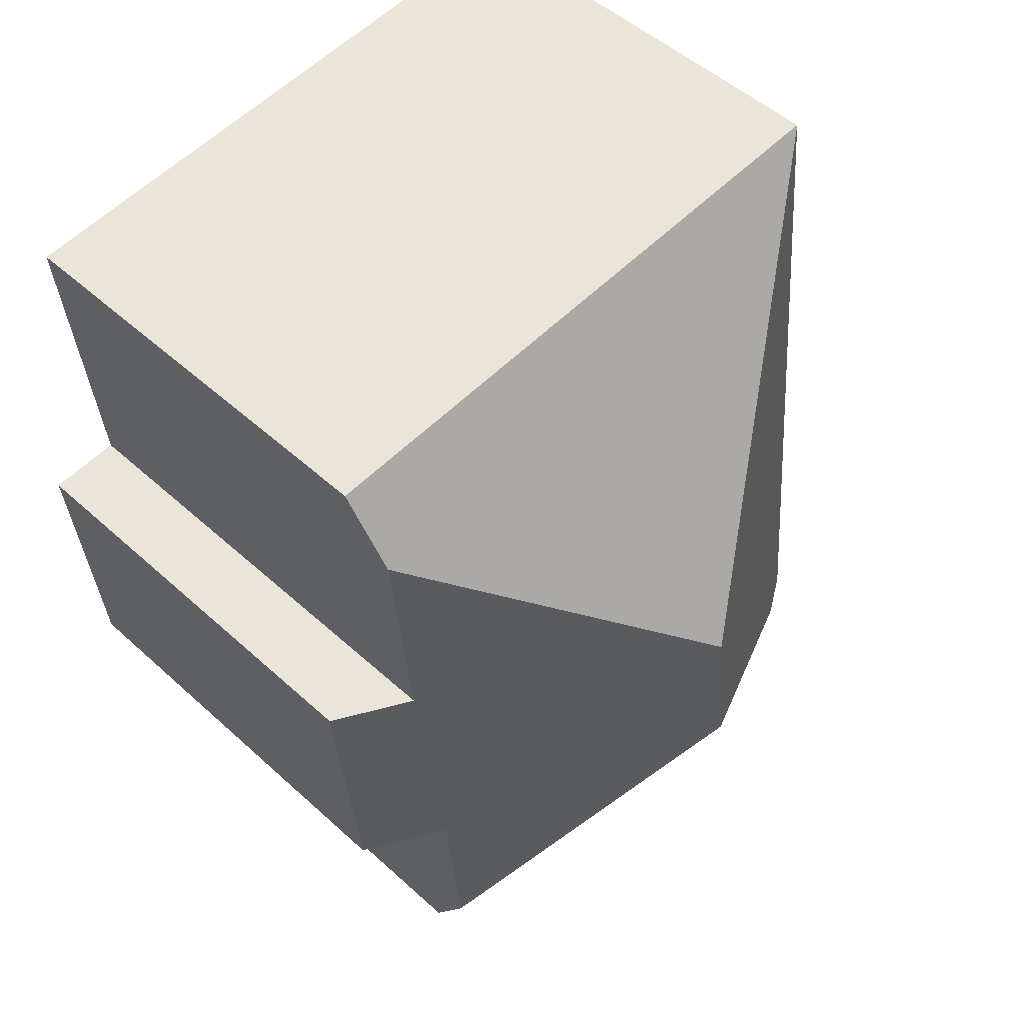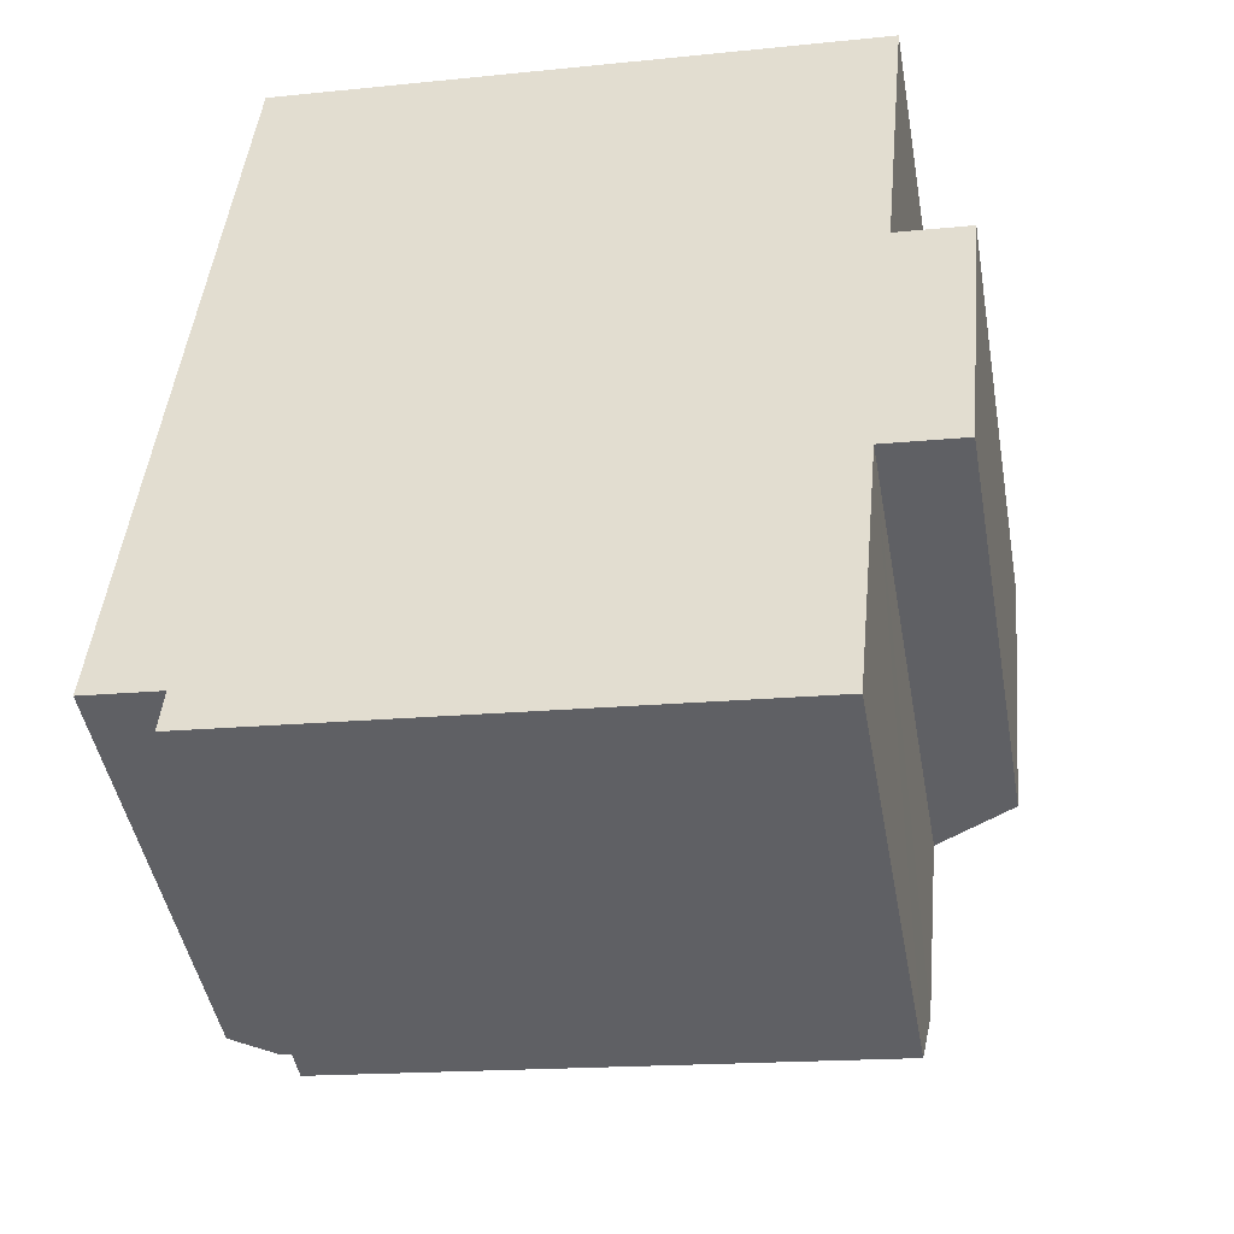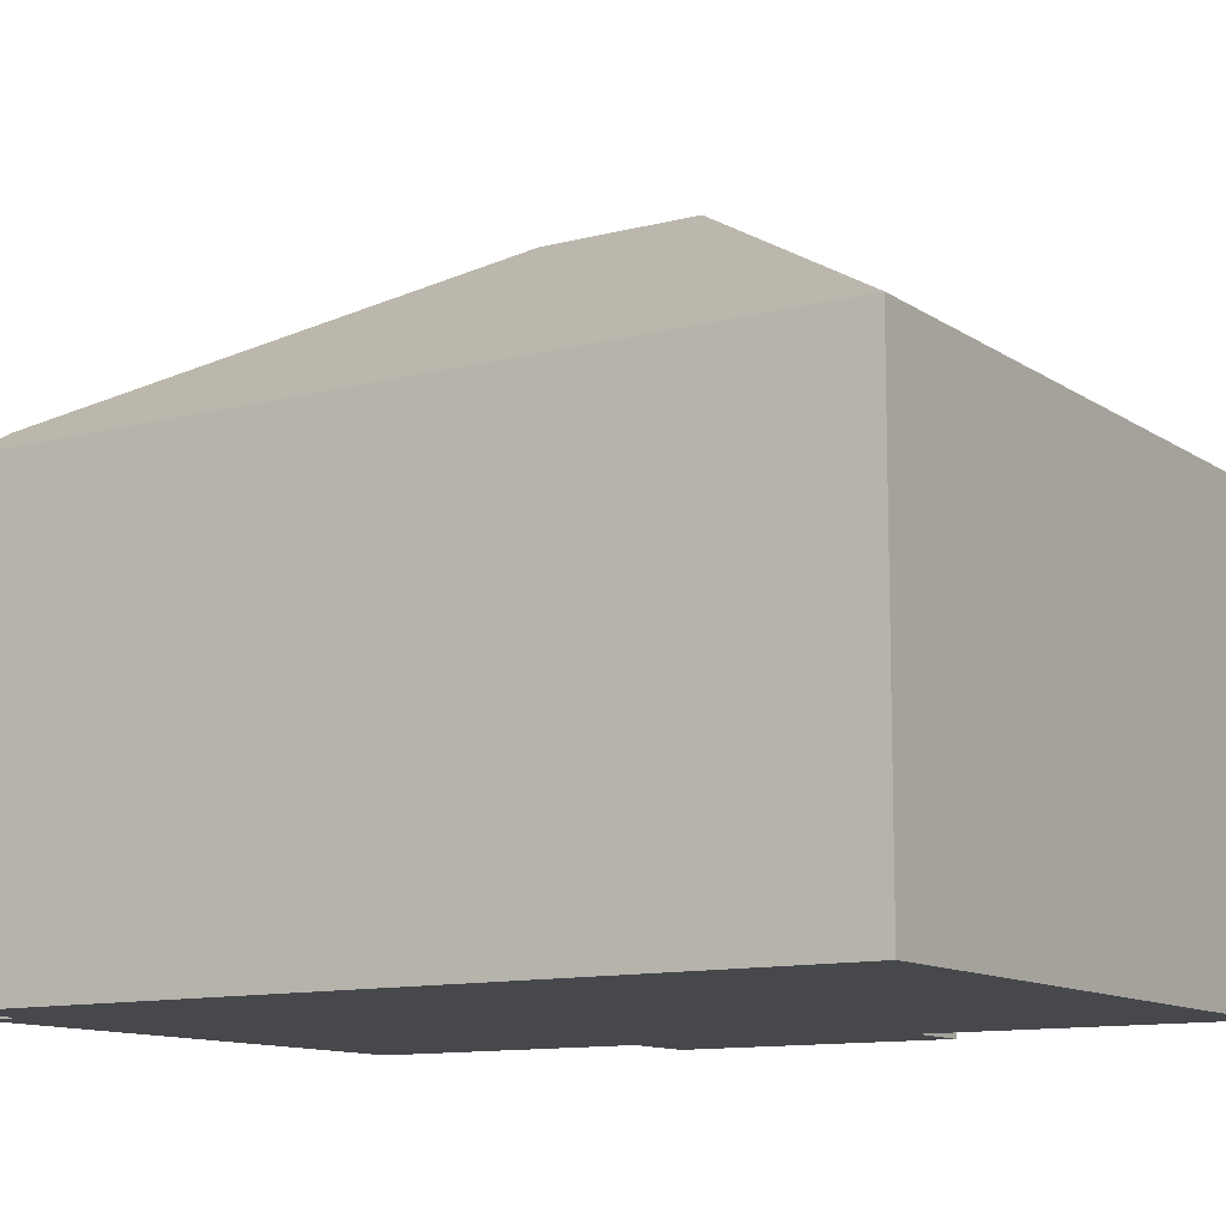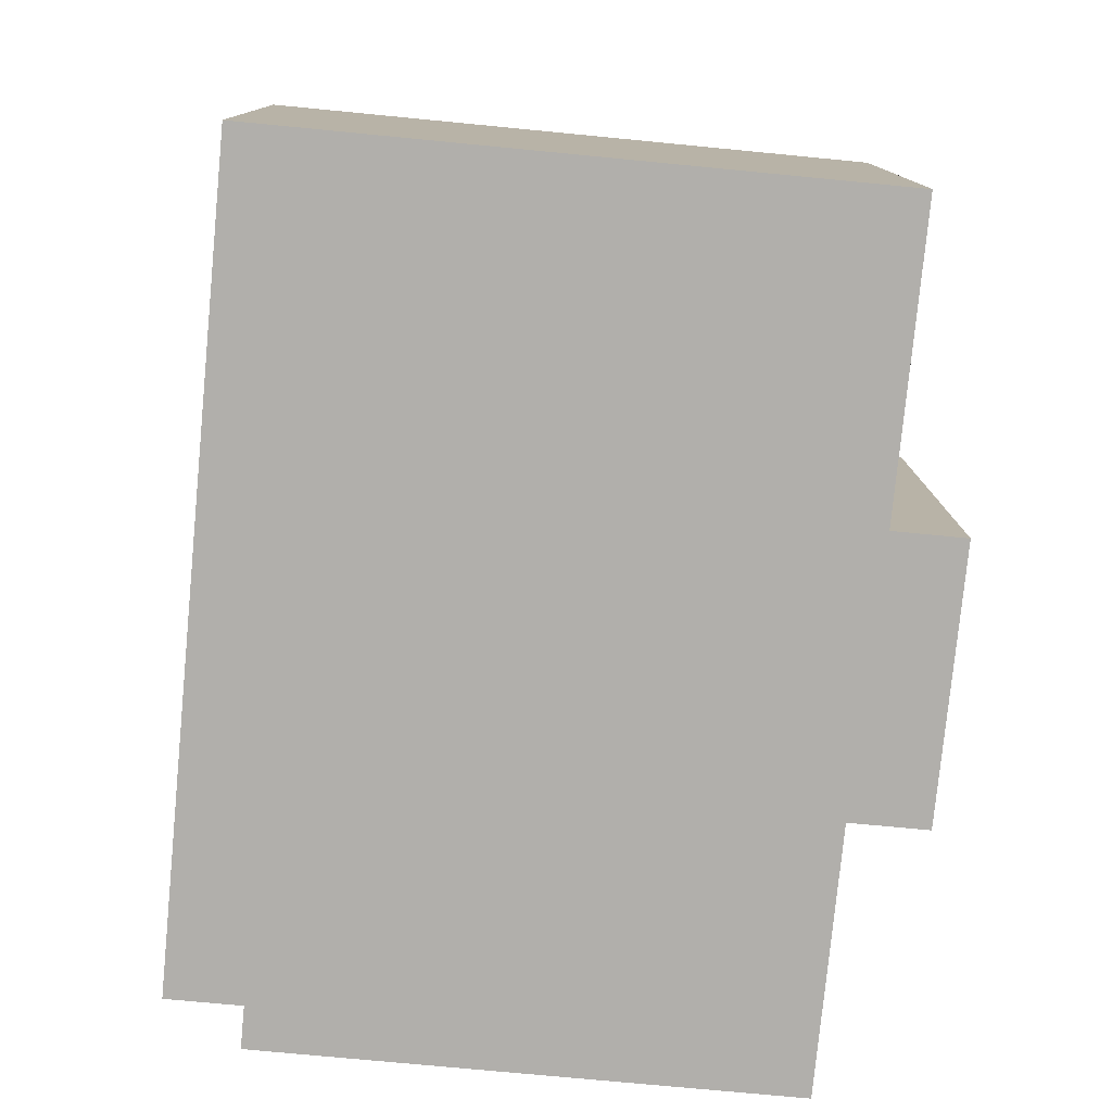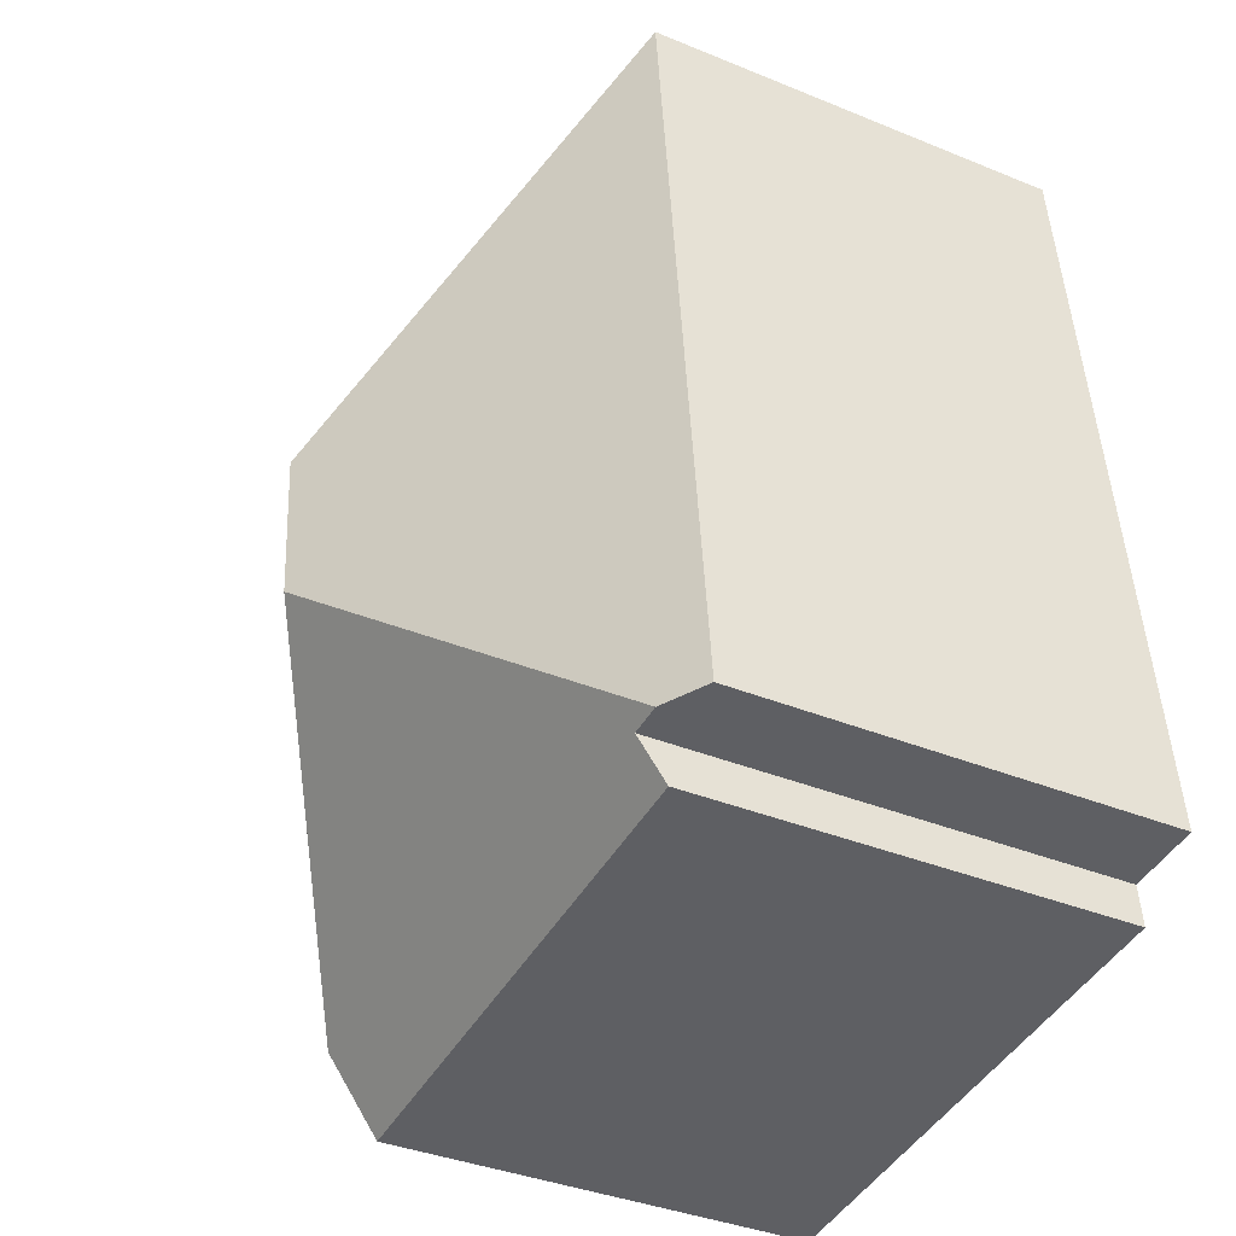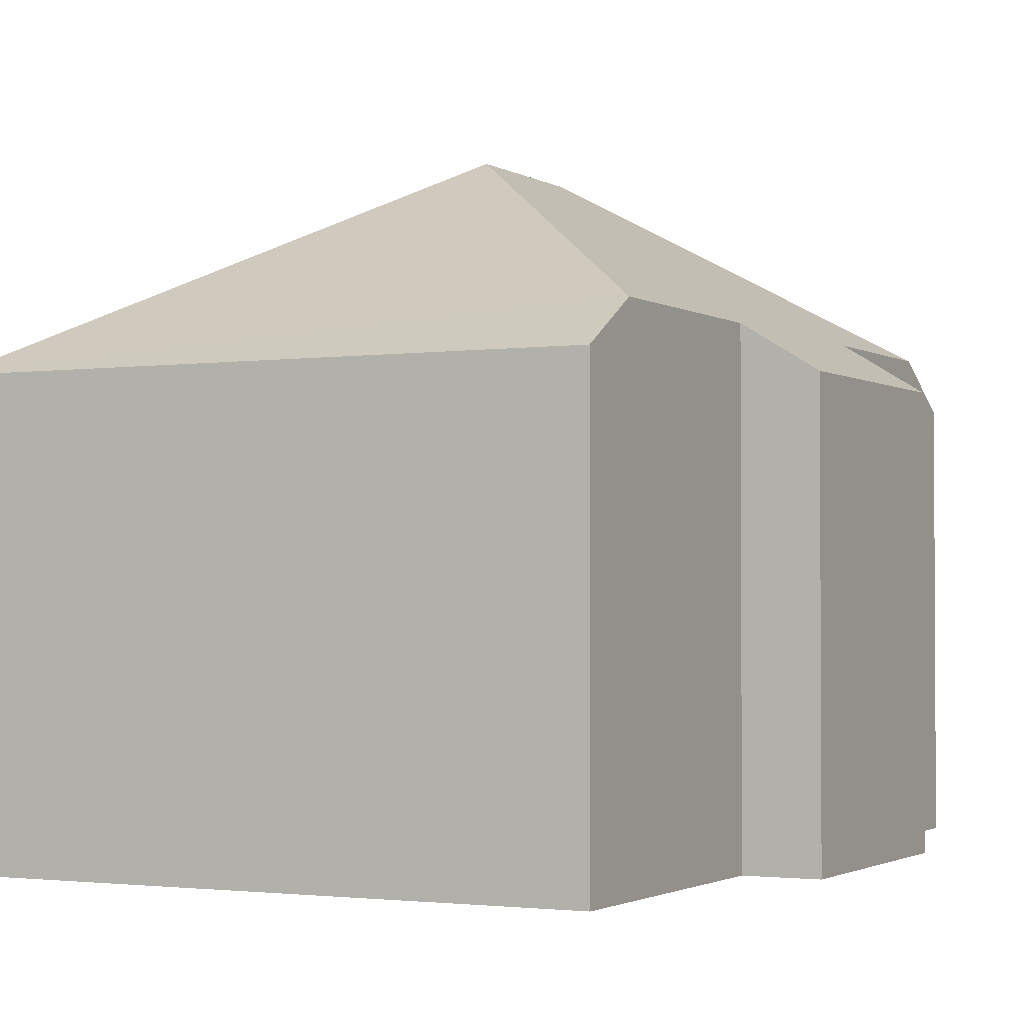
<metadata>
{"format":"obj","ext":"obj","renderer":"f3d","projection":"perspective","resolution":1024,"background":"white","views":[{"elev":50.2,"azim":135.0,"up":"+Z"},{"elev":-46.1,"azim":10.1,"up":"+Z"},{"elev":-11.3,"azim":-51.9,"up":"+Y"},{"elev":11.9,"azim":-0.5,"up":"+Z"},{"elev":-37.6,"azim":-117.6,"up":"+Z"},{"elev":-1.9,"azim":32.8,"up":"+Y"}]}
</metadata>
<code>
v  12.32 8.624 12.06
v  1.397 7.823 14.45
v  12.45 7.823 13.38
v  6.98 11.61 7.665
v  12.76 7.823 2.9
v  11.92 8.624 7.935
v  13.23 7.823 7.808
v  6.705 11.61 4.816
v  11.34 8.691 3.037
v  11.01 8.691 -0.407
v  1.285 7.823 -0.898
v  10.87 7.823 -1.826
v  1.359 8.292 -0.131
v  0.767 8.292 -0.074
v  0 7.823 4.79e-16
v  1.359 8.021e-18 -0.131
v  1.285 5.499e-17 -0.898
v  0 0 0
v  1.397 -8.845e-16 14.45
v  0.767 4.531e-18 -0.074
v  11.34 -1.86e-16 3.037
v  12.76 -1.776e-16 2.9
v  10.87 1.118e-16 -1.826
v  12.45 -8.19e-16 13.38
v  11.92 -4.859e-16 7.935
v  13.23 -4.781e-16 7.808
v  12.32 -7.388e-16 12.06
v  11.01 2.492e-17 -0.407
g defaultobject
f 1 2 3
f 2 1 4
f 5 6 7
f 6 5 4
f 4 5 8
f 8 5 9
f 8 9 10
f 4 1 6
f 11 10 12
f 10 11 8
f 8 11 13
f 8 13 14
f 4 15 2
f 15 4 8
f 15 8 14
f 11 16 13
f 16 11 17
f 18 2 15
f 2 18 19
f 16 14 13
f 14 16 15
f 15 16 18
f 18 16 20
f 5 21 9
f 21 5 22
f 23 11 12
f 11 23 17
f 19 3 2
f 3 19 24
f 25 7 6
f 7 25 26
f 3 6 1
f 6 3 24
f 6 24 25
f 25 24 27
f 26 5 7
f 5 26 22
f 21 10 9
f 10 21 12
f 12 21 23
f 23 21 28
f 22 26 25
f 19 27 24
f 27 19 25
f 25 19 22
f 22 19 21
f 21 19 28
f 28 19 18
f 28 18 16
f 28 16 23
f 16 18 20
f 17 23 16

</code>
